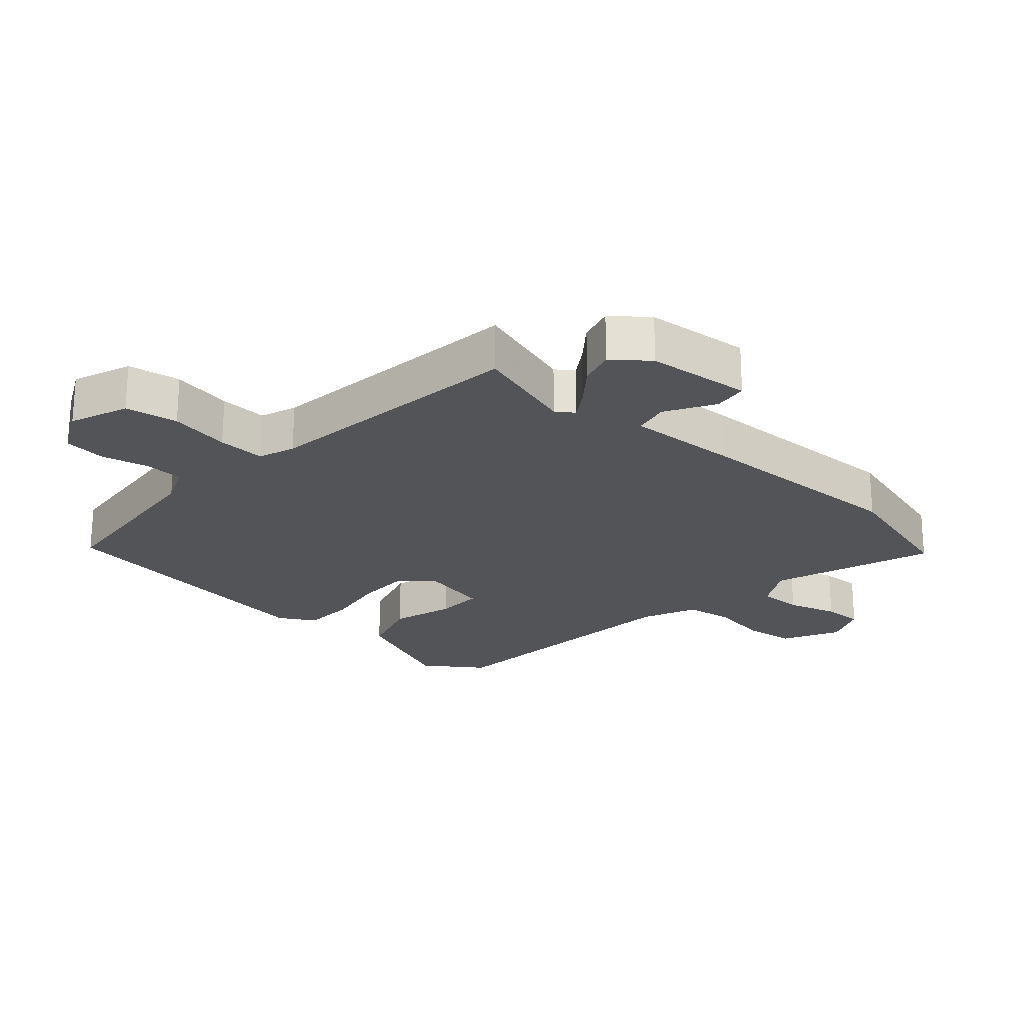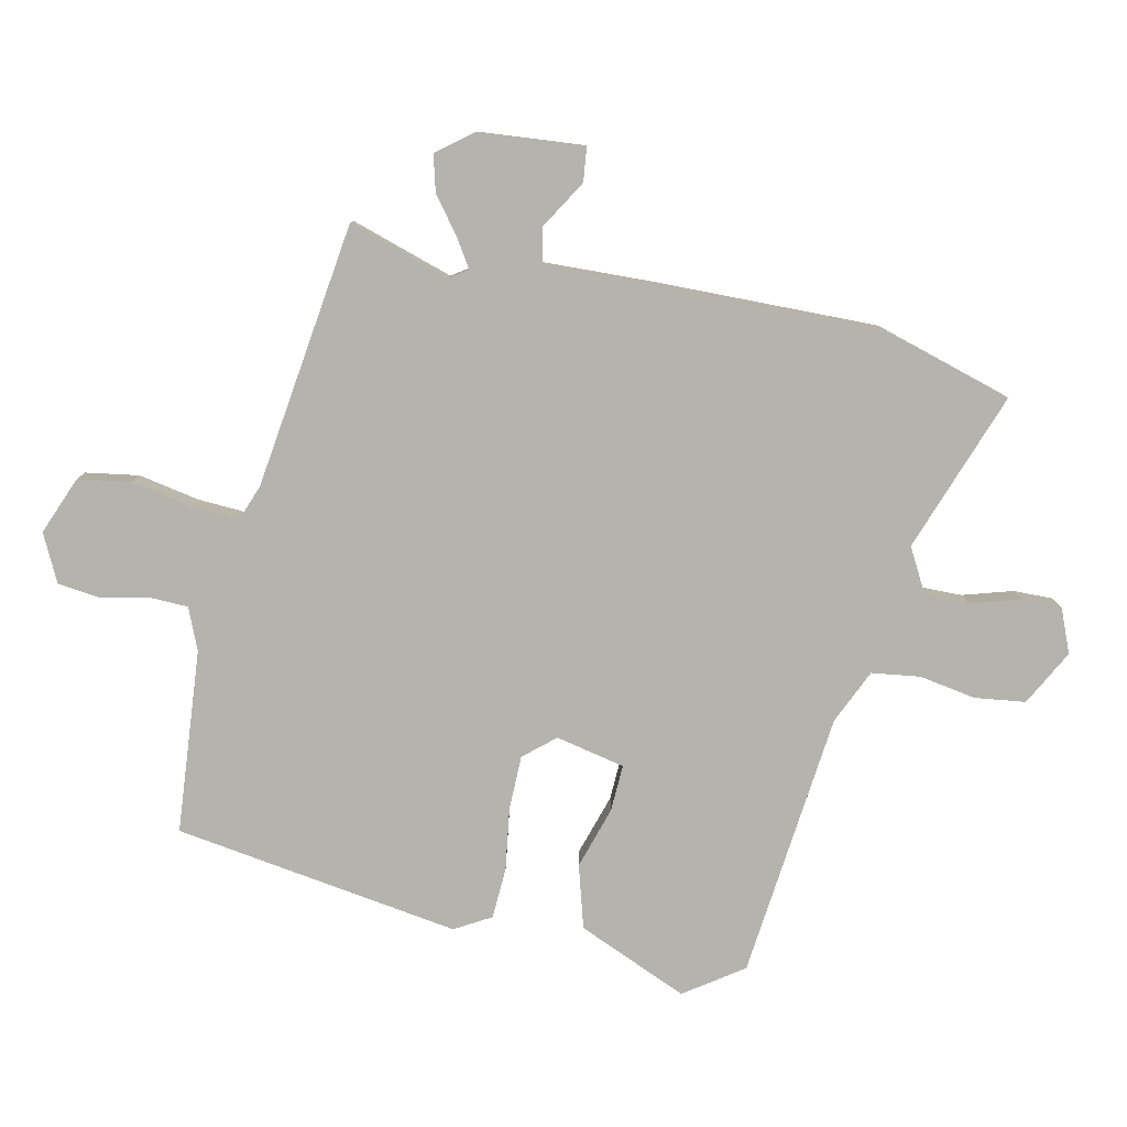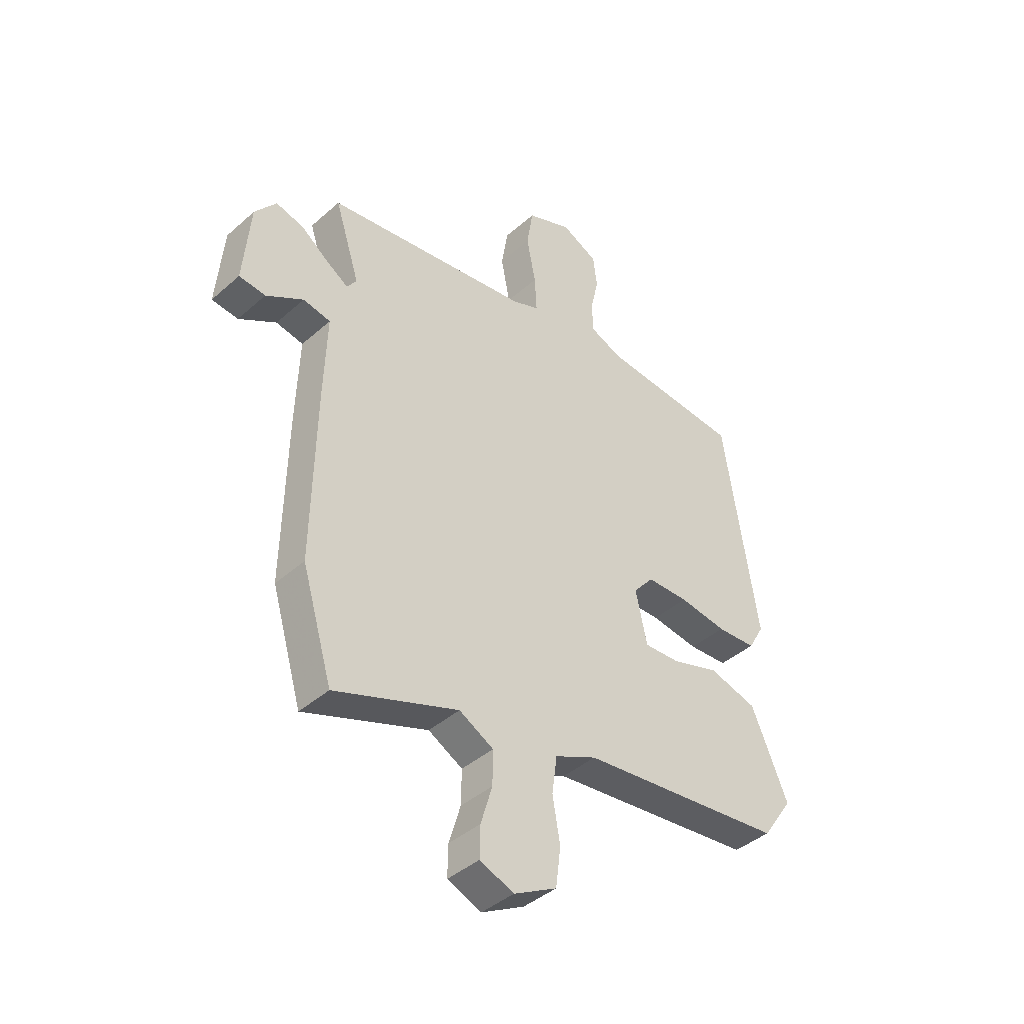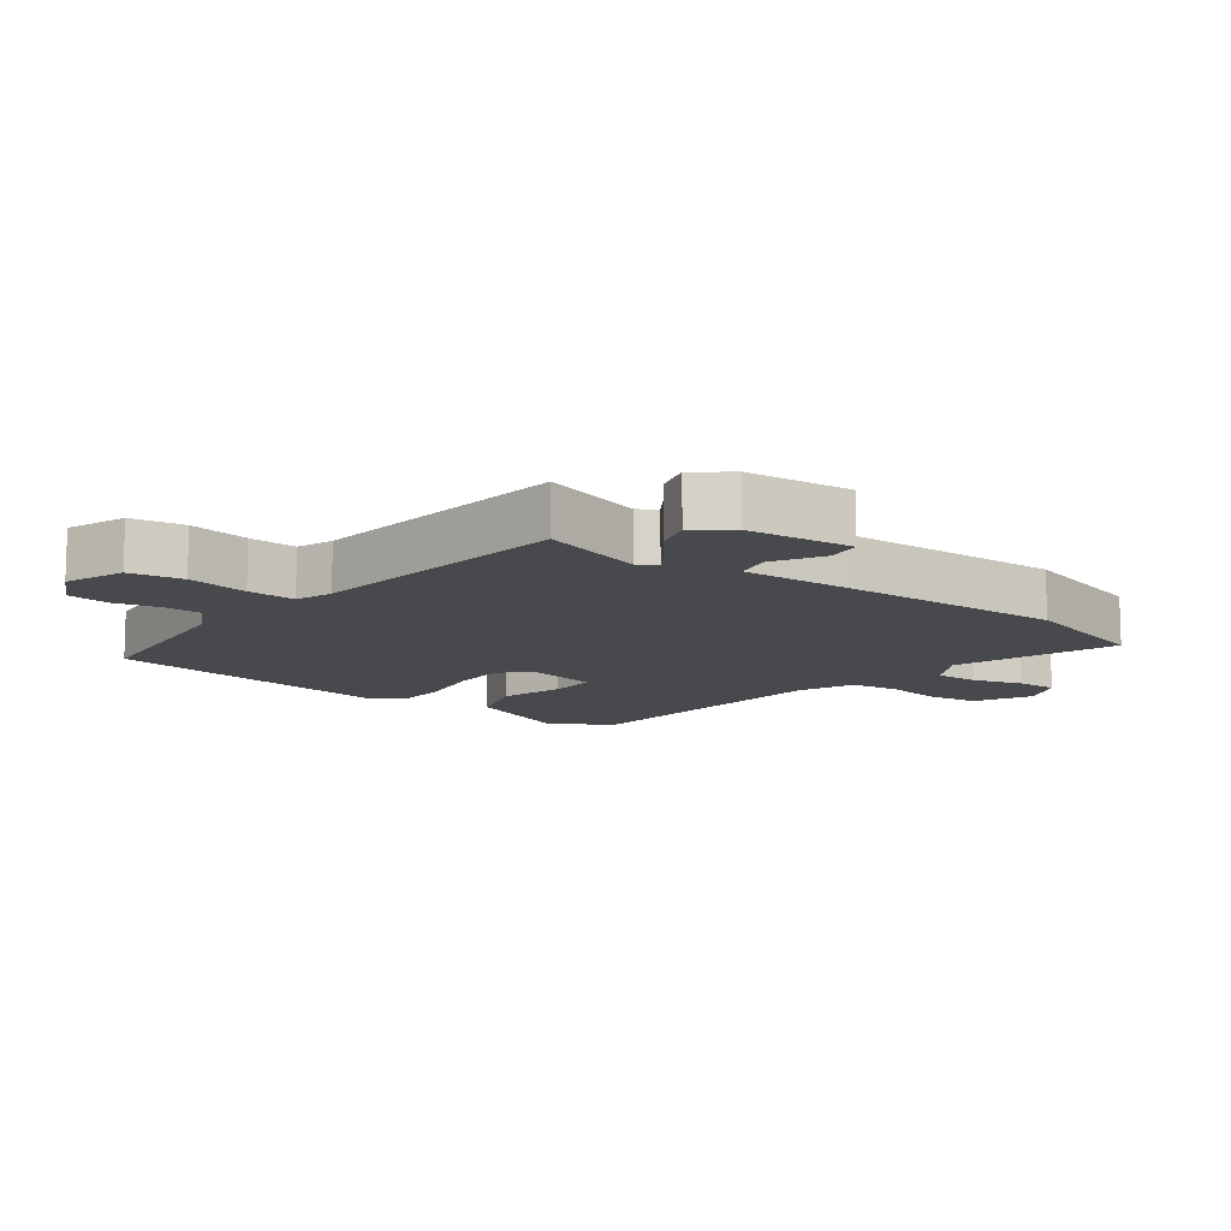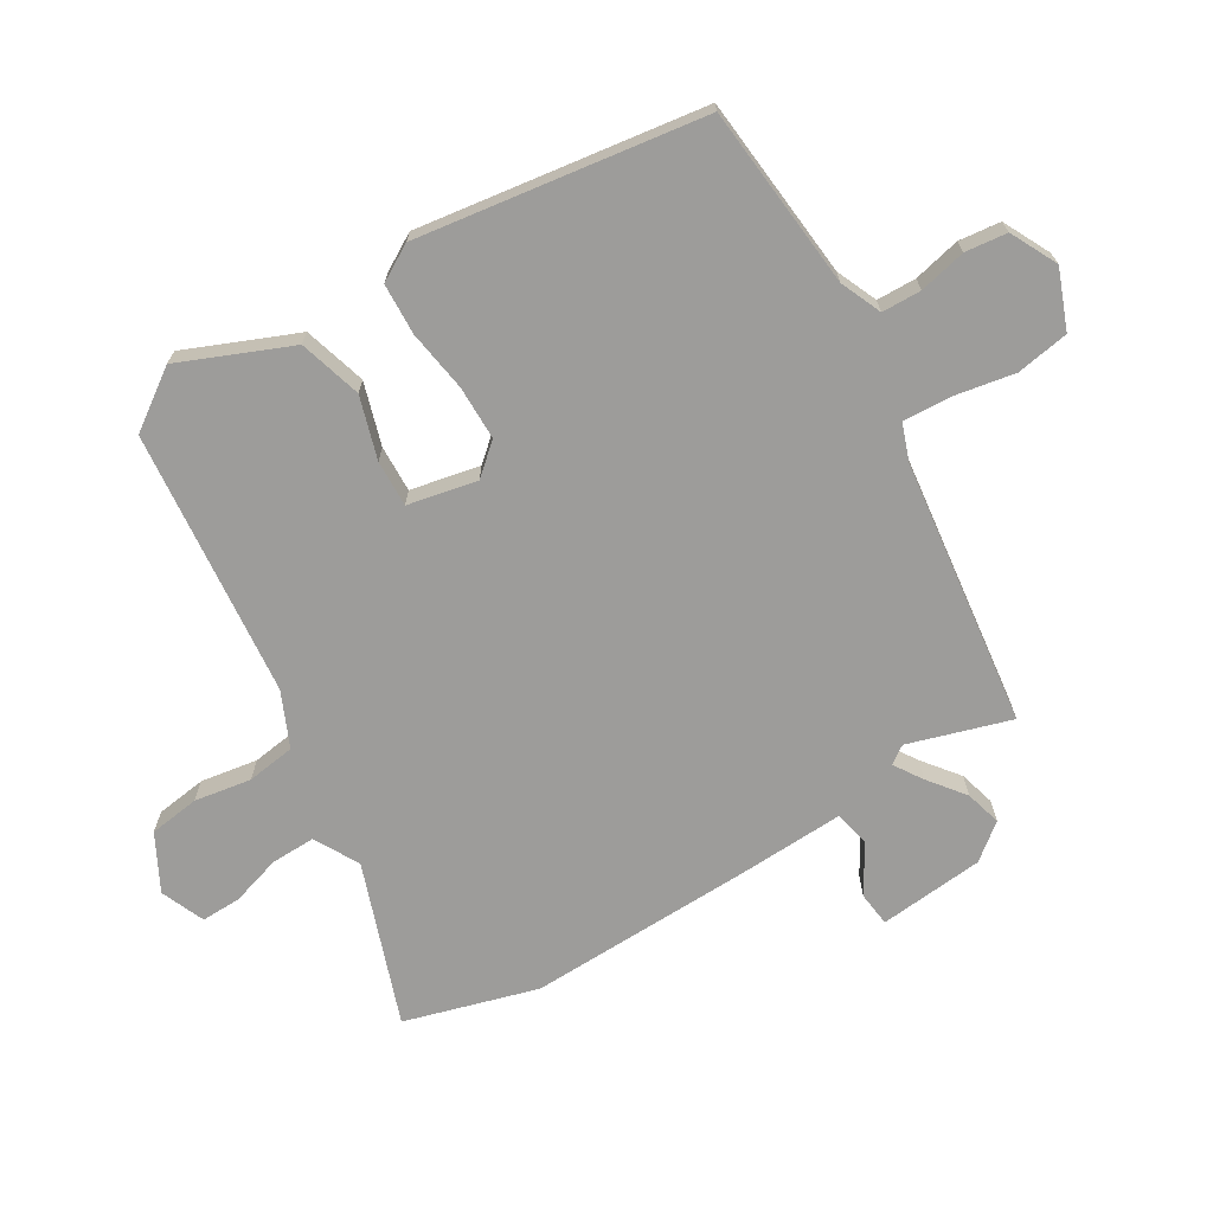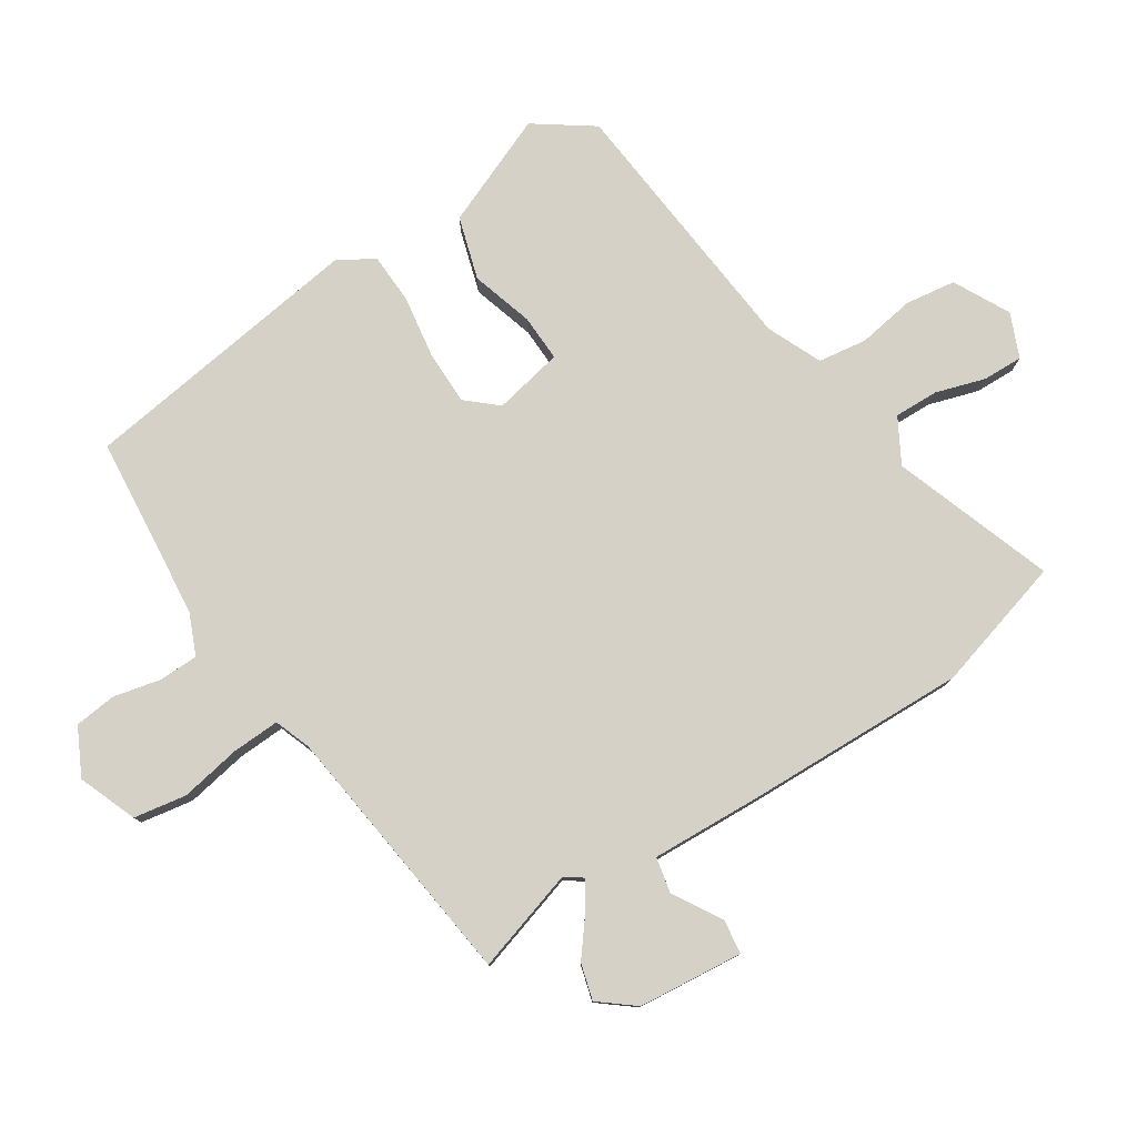
<metadata>
{"format":"obj","ext":"obj","renderer":"f3d","projection":"perspective","resolution":1024,"background":"white","views":[{"elev":-23.1,"azim":48.9,"up":"+Y"},{"elev":-79.9,"azim":78.0,"up":"+Y"},{"elev":-41.4,"azim":136.8,"up":"+Z"},{"elev":-12.0,"azim":53.9,"up":"+Y"},{"elev":-70.0,"azim":-58.5,"up":"+Y"},{"elev":78.8,"azim":57.7,"up":"+Y"}]}
</metadata>
<code>
v 0.519 0.07 0.405
v 0.469 0.07 0.247
v 0.488 0.07 0.219
v 0.532 0.07 0.247
v 0.588 0.07 0.29
v 0.644 0.07 0.305
v 0.687 0.07 0.25
v 0.701 0.07 0.087
v 0.648 0.07 0.081
v 0.573 0.07 0.126
v 0.518 0.07 0.115
v 0.524 0.07 -0.059
v 0.53 0.07 -0.4
v 0.469 0.07 -0.605
v 0.221 0.07 -0.515
v 0.152 0.07 -0.553
v 0.153 0.07 -0.621
v 0.176 0.07 -0.698
v 0.177 0.07 -0.76
v 0.109 0.07 -0.788
v 0.023 0.07 -0.742
v 0.013 0.07 -0.664
v 0.028 0.07 -0.576
v 0.018 0.07 -0.501
v -0.066 0.07 -0.463
v -0.479 0.07 -0.419
v -0.541 0.07 -0.329
v -0.468 0.07 -0.158
v -0.371 0.07 -0.13
v -0.275 0.07 -0.16
v -0.203 0.07 -0.163
v -0.18 0.07 -0.056
v -0.221 0.07 -0.008
v -0.305 0.07 -0.007
v -0.401 0.07 -0.021
v -0.48 0.07 -0.017
v -0.512 0.07 0.039
v -0.445 0.07 0.482
v -0.161 0.07 0.506
v -0.097 0.07 0.533
v -0.095 0.07 0.594
v -0.111 0.07 0.667
v -0.103 0.07 0.732
v -0.03 0.07 0.768
v 0.06 0.07 0.732
v 0.073 0.07 0.65
v 0.055 0.07 0.556
v 0.051 0.07 0.482
v 0.107 0.07 0.461
v 0.519 0 0.405
v 0.469 0 0.247
v 0.488 0 0.219
v 0.532 0 0.247
v 0.588 0 0.29
v 0.644 0 0.305
v 0.687 0 0.25
v 0.701 0 0.087
v 0.648 0 0.081
v 0.573 0 0.126
v 0.518 0 0.115
v 0.524 0 -0.059
v 0.53 0 -0.4
v 0.469 0 -0.605
v 0.221 0 -0.515
v 0.152 0 -0.553
v 0.153 0 -0.621
v 0.176 0 -0.698
v 0.177 0 -0.76
v 0.109 0 -0.788
v 0.023 0 -0.742
v 0.013 0 -0.664
v 0.028 0 -0.576
v 0.018 0 -0.501
v -0.066 0 -0.463
v -0.479 0 -0.419
v -0.541 0 -0.329
v -0.468 0 -0.158
v -0.371 0 -0.13
v -0.275 0 -0.16
v -0.203 0 -0.163
v -0.18 0 -0.056
v -0.221 0 -0.008
v -0.305 0 -0.007
v -0.401 0 -0.021
v -0.48 0 -0.017
v -0.512 0 0.039
v -0.445 0 0.482
v -0.161 0 0.506
v -0.097 0 0.533
v -0.095 0 0.594
v -0.111 0 0.667
v -0.103 0 0.732
v -0.03 0 0.768
v 0.06 0 0.732
v 0.073 0 0.65
v 0.055 0 0.556
v 0.051 0 0.482
v 0.107 0 0.461
f 45 46 47
f 44 45 47
f 43 44 47
f 42 43 47
f 41 42 47
f 40 41 47 48
f 39 40 48 49
f 38 39 49
f 37 38 49
f 36 37 49
f 35 36 49
f 34 35 49
f 28 29 30
f 27 28 30
f 26 27 30
f 25 26 30
f 24 25 30 31
f 21 22 23
f 20 21 23
f 19 20 23
f 18 19 23
f 17 18 23
f 16 17 23 24
f 24 31 32
f 16 24 32
f 15 16 32
f 15 32 33
f 14 15 33
f 13 14 33
f 12 13 33
f 11 12 33
f 8 9 10
f 7 8 10
f 6 7 10
f 5 6 10
f 4 5 10
f 49 1 2
f 34 49 2
f 33 34 2
f 3 4 10 11
f 2 3 11 33
f 96 95 94
f 96 94 93
f 96 93 92
f 96 92 91
f 96 91 90
f 97 96 90 89
f 98 97 89 88
f 98 88 87
f 98 87 86
f 98 86 85
f 98 85 84
f 98 84 83
f 79 78 77
f 79 77 76
f 79 76 75
f 79 75 74
f 80 79 74 73
f 72 71 70
f 72 70 69
f 72 69 68
f 72 68 67
f 72 67 66
f 73 72 66 65
f 81 80 73
f 81 73 65
f 81 65 64
f 82 81 64
f 82 64 63
f 82 63 62
f 82 62 61
f 82 61 60
f 59 58 57
f 59 57 56
f 59 56 55
f 59 55 54
f 59 54 53
f 51 50 98
f 51 98 83
f 51 83 82
f 60 59 53 52
f 82 60 52 51
f 1 50 51 2
f 2 51 52 3
f 3 52 53 4
f 4 53 54 5
f 5 54 55 6
f 6 55 56 7
f 7 56 57 8
f 8 57 58 9
f 9 58 59 10
f 10 59 60 11
f 11 60 61 12
f 12 61 62 13
f 13 62 63 14
f 14 63 64 15
f 15 64 65 16
f 16 65 66 17
f 17 66 67 18
f 18 67 68 19
f 19 68 69 20
f 20 69 70 21
f 21 70 71 22
f 22 71 72 23
f 23 72 73 24
f 24 73 74 25
f 25 74 75 26
f 26 75 76 27
f 27 76 77 28
f 28 77 78 29
f 29 78 79 30
f 30 79 80 31
f 31 80 81 32
f 32 81 82 33
f 33 82 83 34
f 34 83 84 35
f 35 84 85 36
f 36 85 86 37
f 37 86 87 38
f 38 87 88 39
f 39 88 89 40
f 40 89 90 41
f 41 90 91 42
f 42 91 92 43
f 43 92 93 44
f 44 93 94 45
f 45 94 95 46
f 46 95 96 47
f 47 96 97 48
f 48 97 98 49
f 49 98 50 1

</code>
